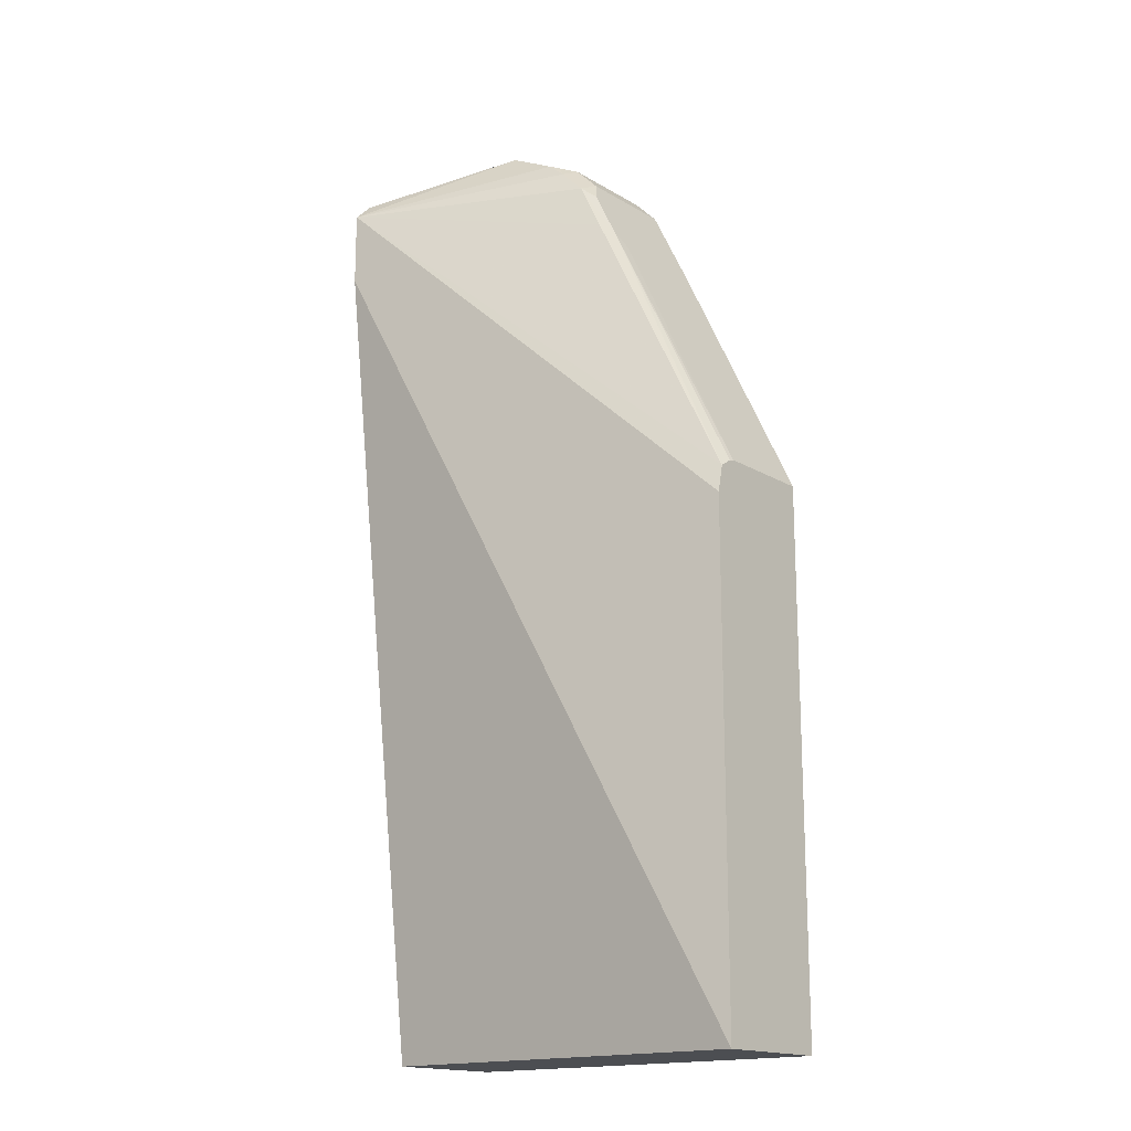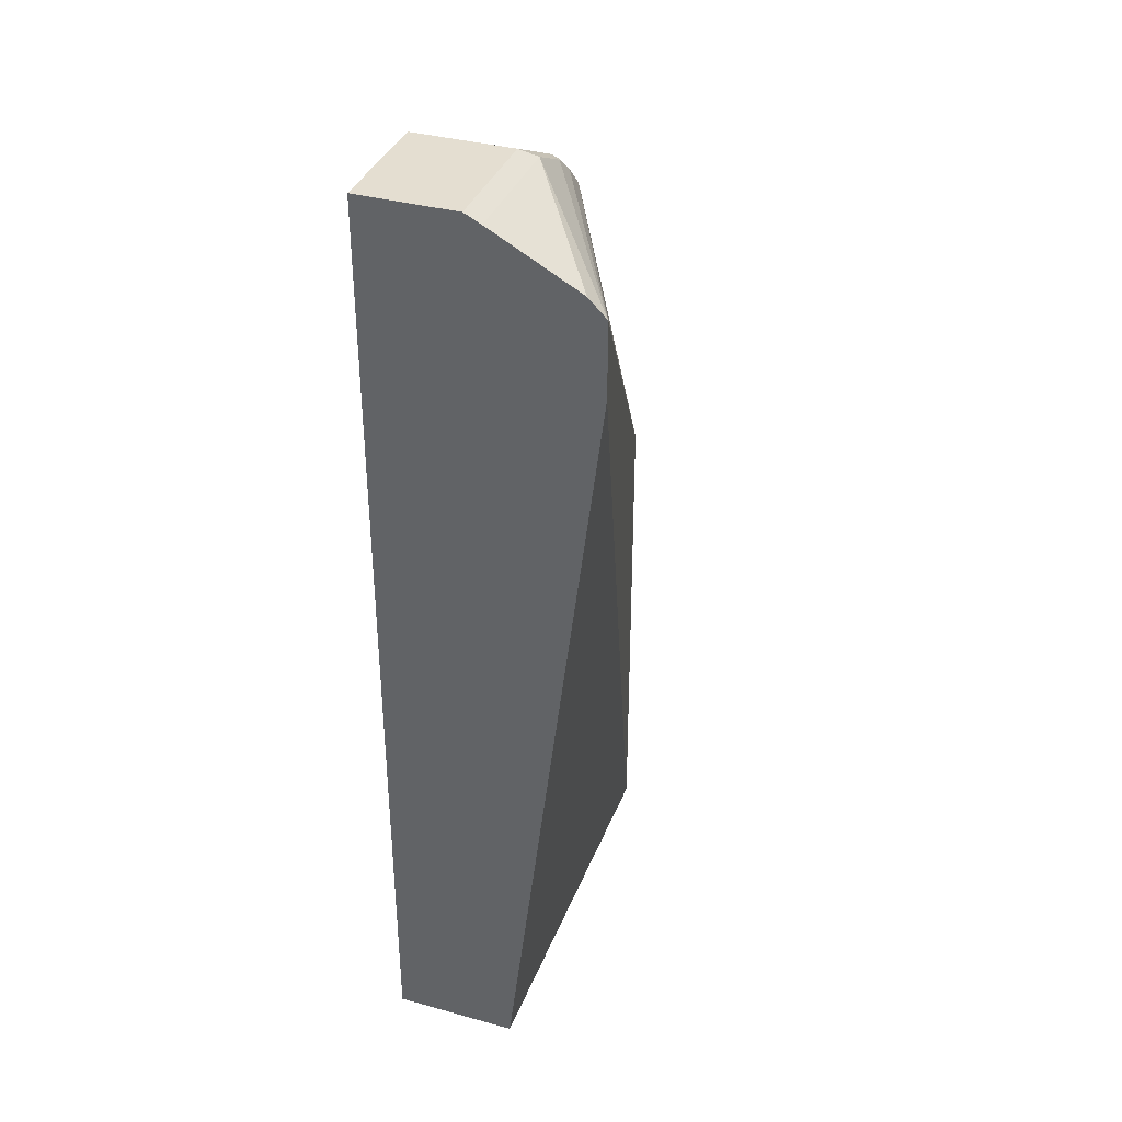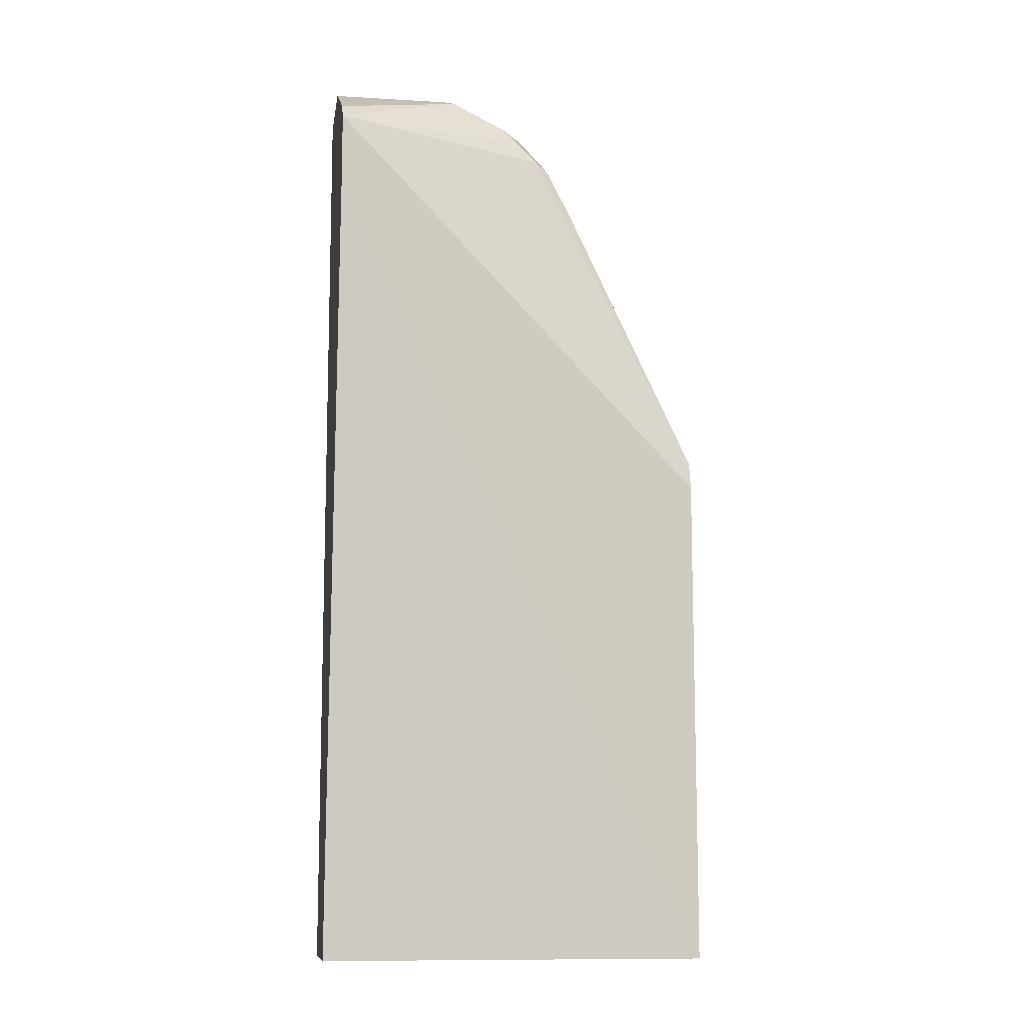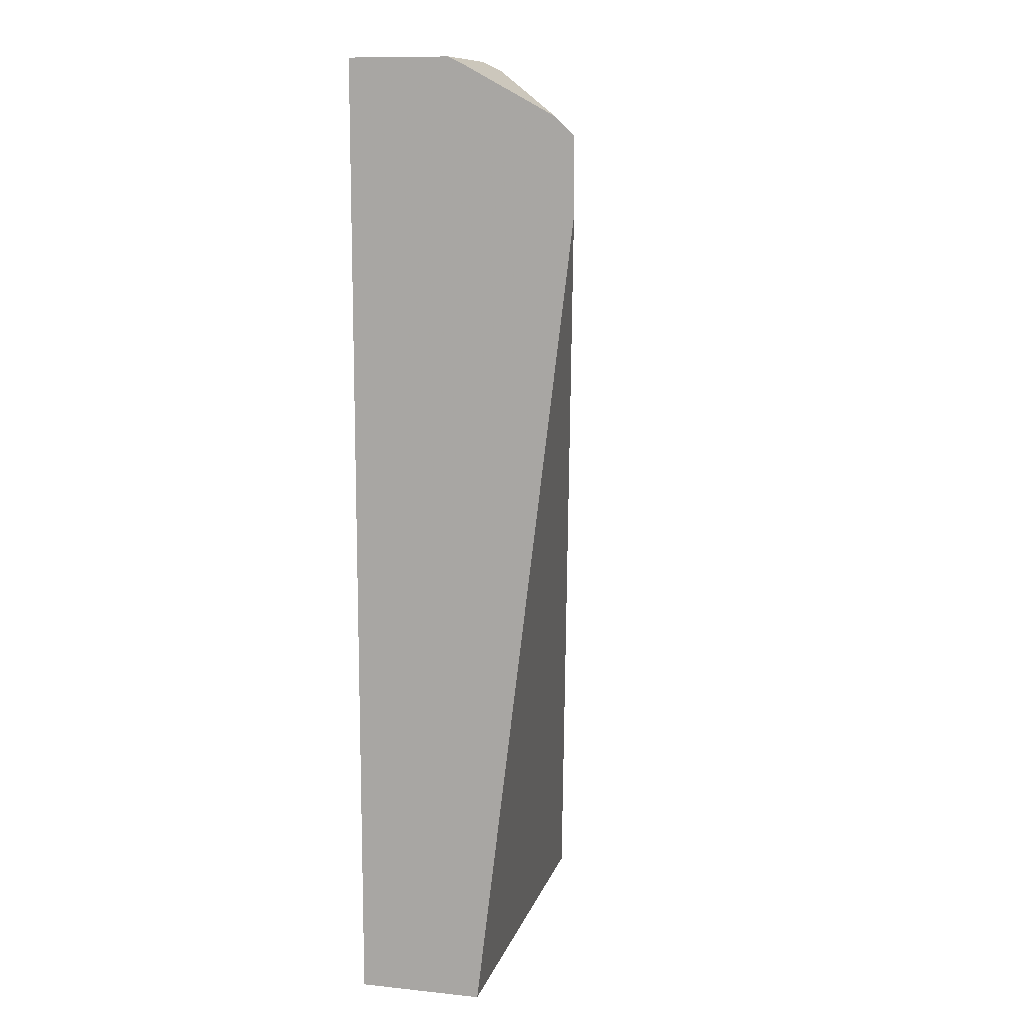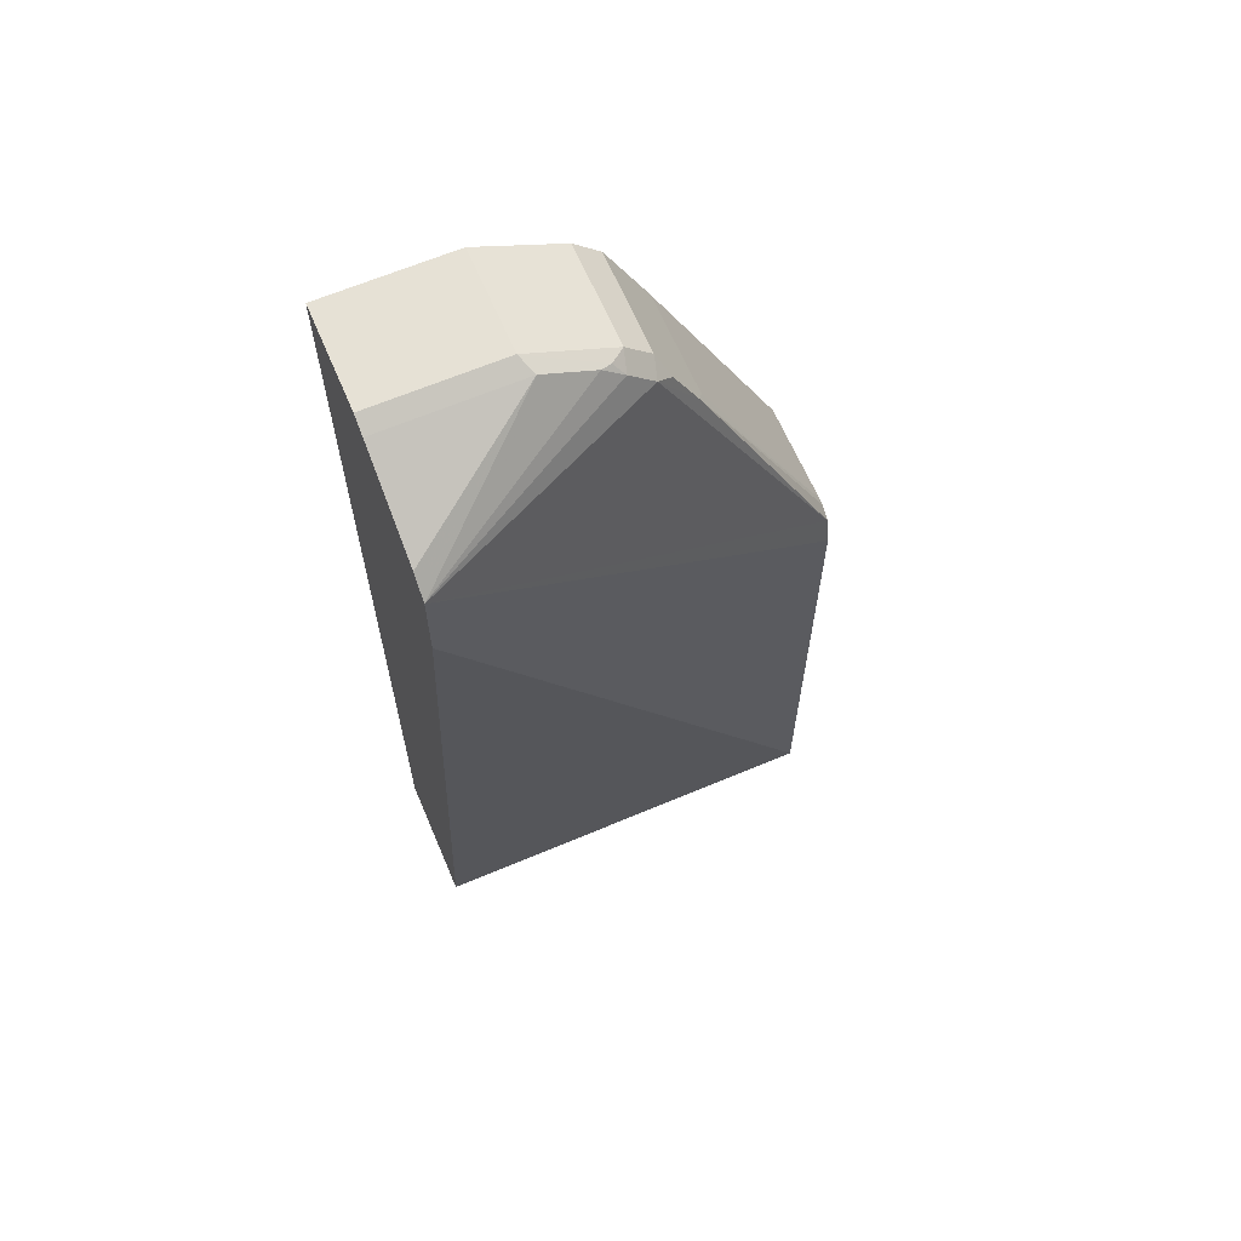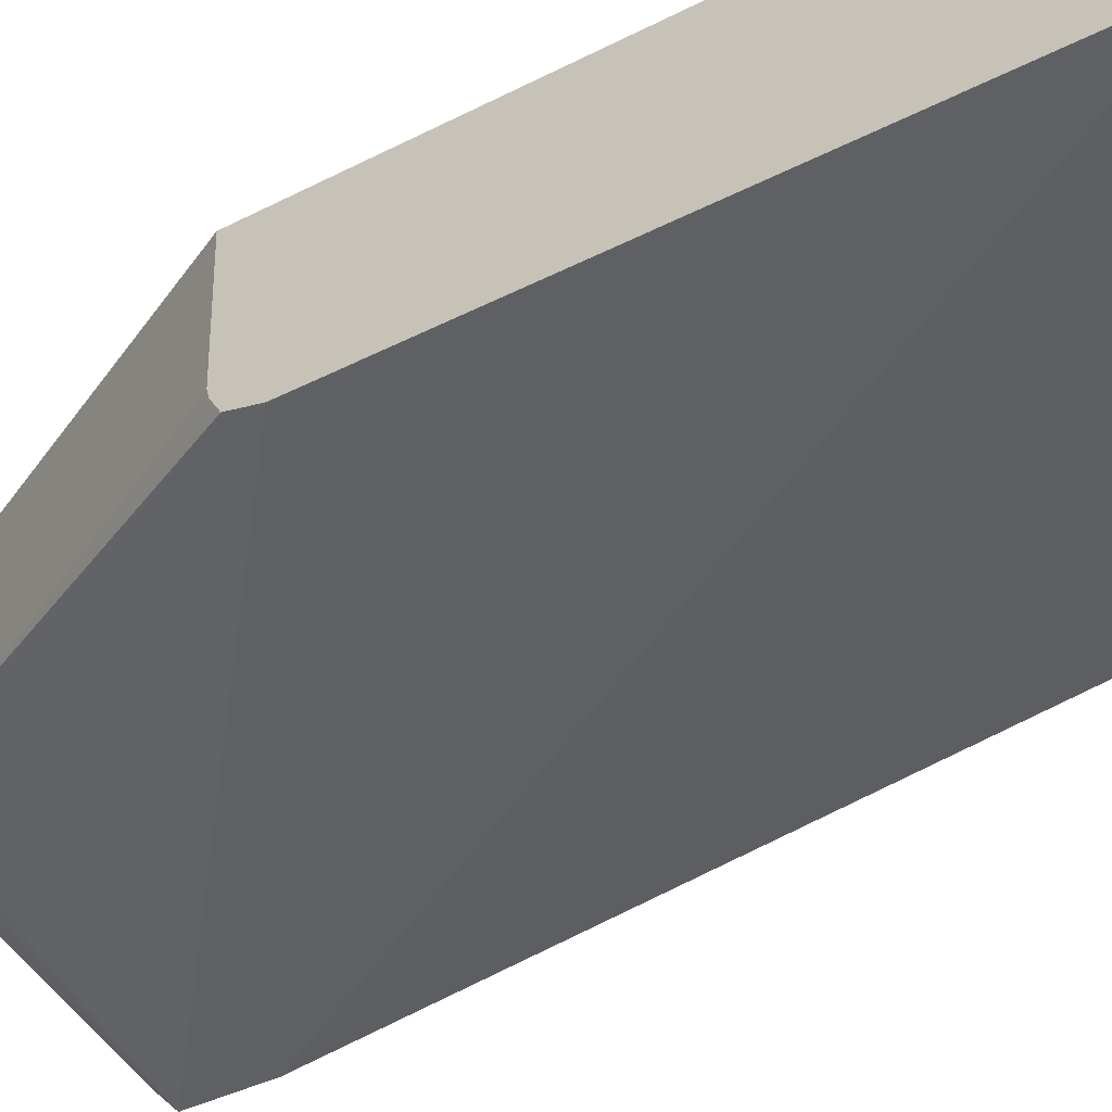
<metadata>
{"format":"obj","ext":"obj","renderer":"f3d","projection":"perspective","resolution":1024,"background":"white","views":[{"elev":-17.0,"azim":40.3,"up":"+Z"},{"elev":36.4,"azim":-70.3,"up":"+Z"},{"elev":-10.8,"azim":-8.5,"up":"+Z"},{"elev":11.2,"azim":-75.7,"up":"+Z"},{"elev":64.4,"azim":-23.1,"up":"+Z"},{"elev":-35.3,"azim":125.0,"up":"+Y"}]}
</metadata>
<code>
v -0.3426 -0.1871 0.5924
v -0.3426 -0.1245 0.5924
v -0.3426 -0.1974 0.5871
v -0.265 -0.1871 0.5924
v -0.265 -0.1245 0.5924
v -0.3426 -0.1245 0.546
v -0.2598 -0.1974 0.5871
v -0.3426 -0.2528 0.557
v -0.2533 -0.1948 0.5845
v -0.2221 -0.1948 0.569
v -0.2442 -0.1871 0.582
v -0.2233 -0.1245 0.5715
v -0.1705 -0.1245 0.3429
v -0.3426 -0.1247 -0.007983
v -0.2286 -0.1974 0.5716
v -0.3426 -0.2643 0.5456
v -0.213 -0.1871 0.5663
v -0.2234 -0.1871 0.5716
v -0.2163 -0.1987 0.5612
v -0.213 -0.1245 0.5663
v -0.1237 -0.1245 0.2961
v -0.09343 -0.1245 0.2659
v -0.09282 -0.1245 0.2653
v -0.09282 -0.1247 -0.007983
v -0.3426 -0.2026 -0.007983
v -0.1851 -0.1987 0.5144
v -0.2007 -0.1987 0.5456
v -0.3426 -0.2643 0.4988
v -0.09282 -0.2026 0.3111
v -0.09282 -0.2012 0.3175
v -0.09282 -0.1987 0.3286
v -0.1975 -0.1871 0.5508
v -0.1975 -0.1245 0.5508
v -0.09282 -0.1245 0.3348
v -0.09282 -0.2026 -0.007983
v -0.1754 -0.1948 0.5066
v -0.191 -0.1948 0.5378
v -0.09282 -0.1909 0.3338
v -0.1974 -0.1245 0.5506
v -0.1715 -0.1245 0.4988
v -0.09282 -0.1871 0.3348
v -0.1715 -0.1871 0.4988
v -0.1767 -0.1245 0.5092
f 16 31 26
f 17 19 27
f 14 23 24
f 17 32 33
f 17 33 20
f 16 30 31
f 17 27 32
f 23 34 41
f 16 26 27
f 16 35 29
f 16 28 35
f 16 27 19
f 15 16 19
f 14 21 22
f 14 35 25
f 14 24 35
f 23 41 38
f 16 29 30
f 23 38 31
f 31 38 36
f 23 30 29
f 14 22 23
f 36 38 41
f 36 39 37
f 36 43 39
f 36 40 43
f 36 42 40
f 34 42 41
f 34 40 42
f 32 39 33
f 32 37 39
f 27 37 32
f 27 36 37
f 36 41 42
f 26 36 27
f 25 35 28
f 23 35 24
f 23 29 35
f 23 31 30
f 13 21 14
f 26 31 36
f 12 18 17
f 2 43 40
f 2 39 43
f 2 33 39
f 2 20 33
f 2 12 20
f 2 5 12
f 1 4 5
f 1 7 4
f 1 3 7
f 1 8 3
f 1 16 8
f 1 28 16
f 1 25 28
f 1 14 25
f 1 6 14
f 1 2 6
f 12 17 20
f 2 40 34
f 2 34 23
f 1 5 2
f 2 22 21
f 11 18 12
f 2 23 22
f 10 19 17
f 10 15 19
f 10 18 11
f 10 17 18
f 7 16 15
f 7 10 9
f 7 15 10
f 7 8 16
f 4 12 5
f 2 21 13
f 6 13 14
f 3 8 7
f 4 7 9
f 2 13 6
f 4 10 11
f 4 11 12
f 4 9 10

</code>
